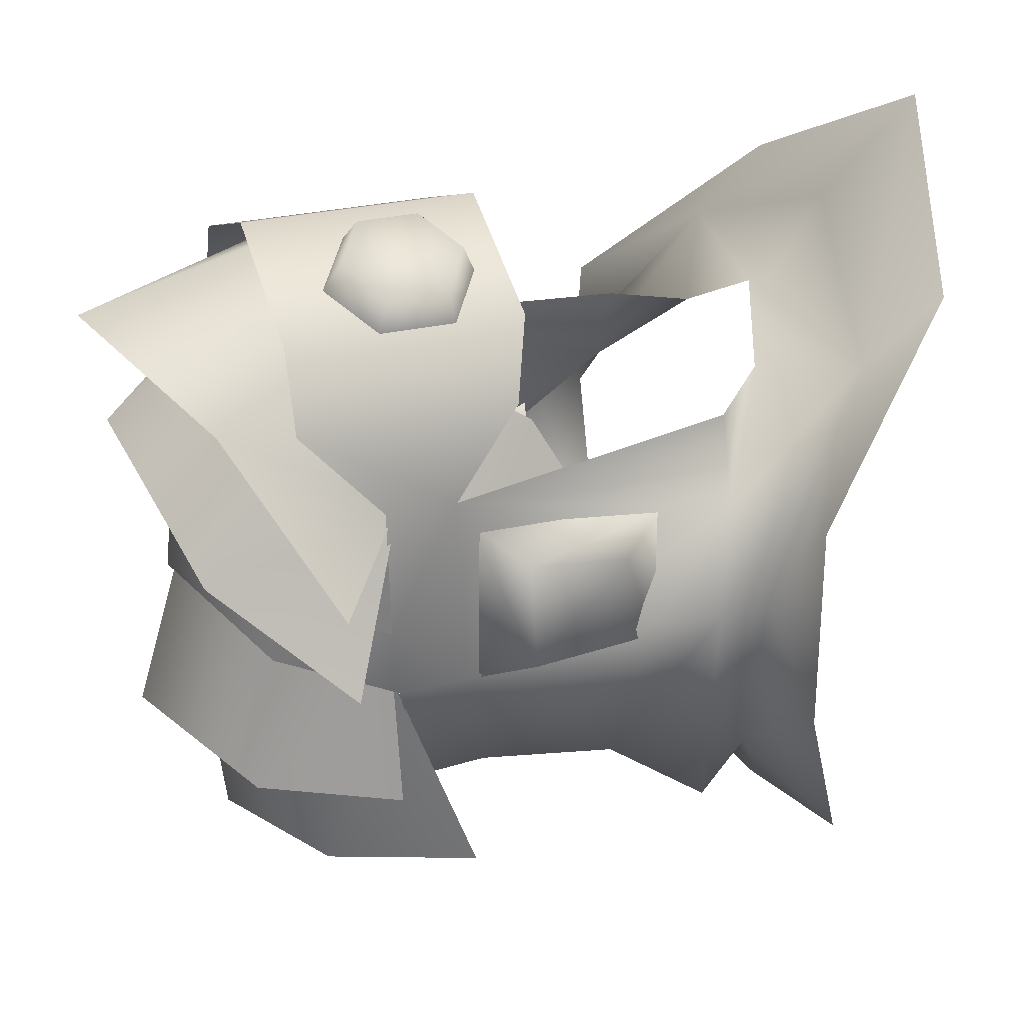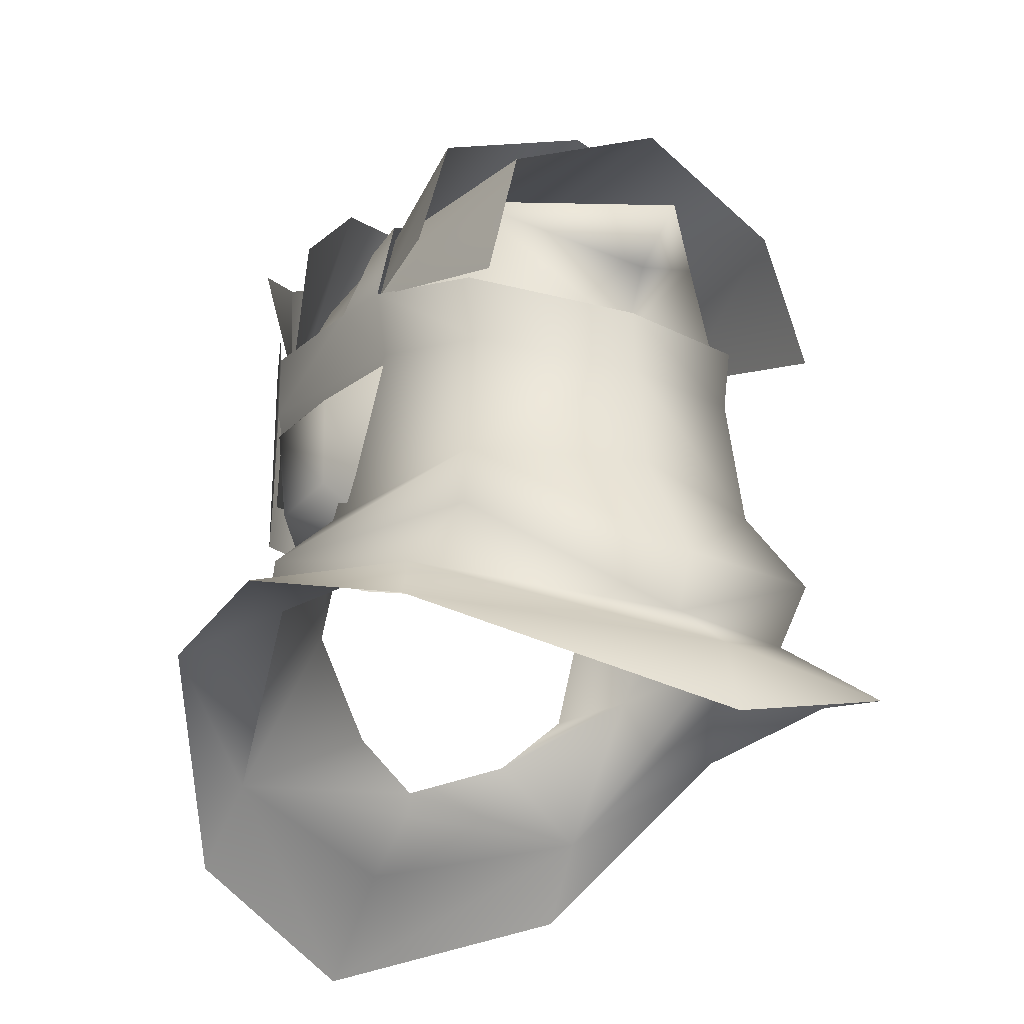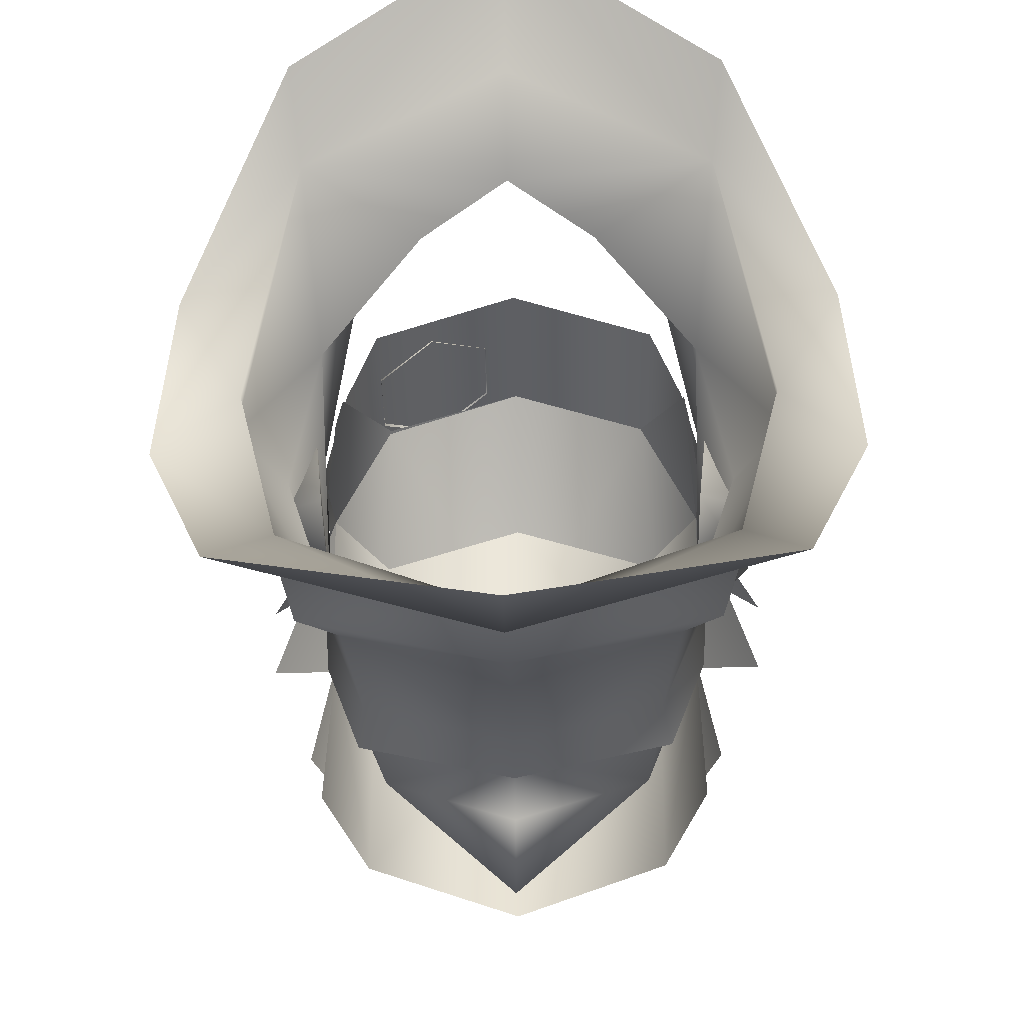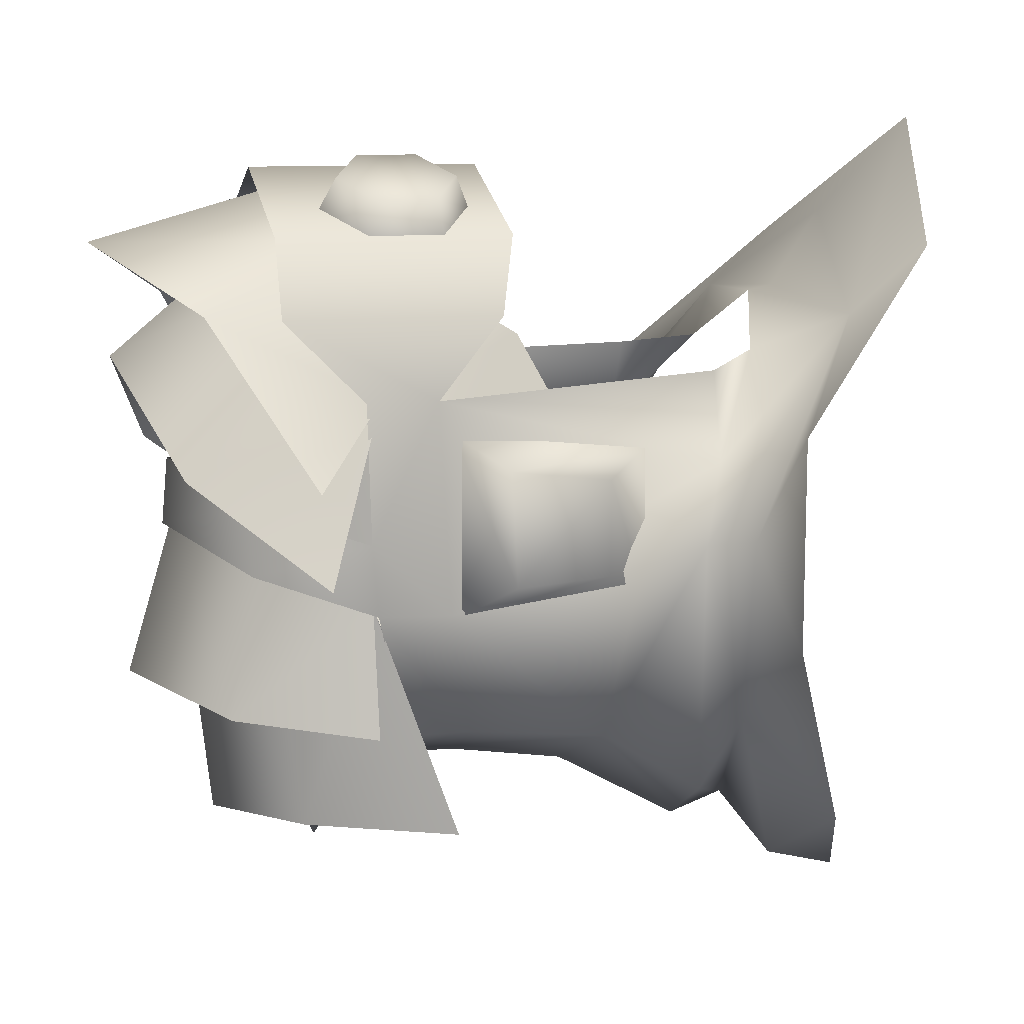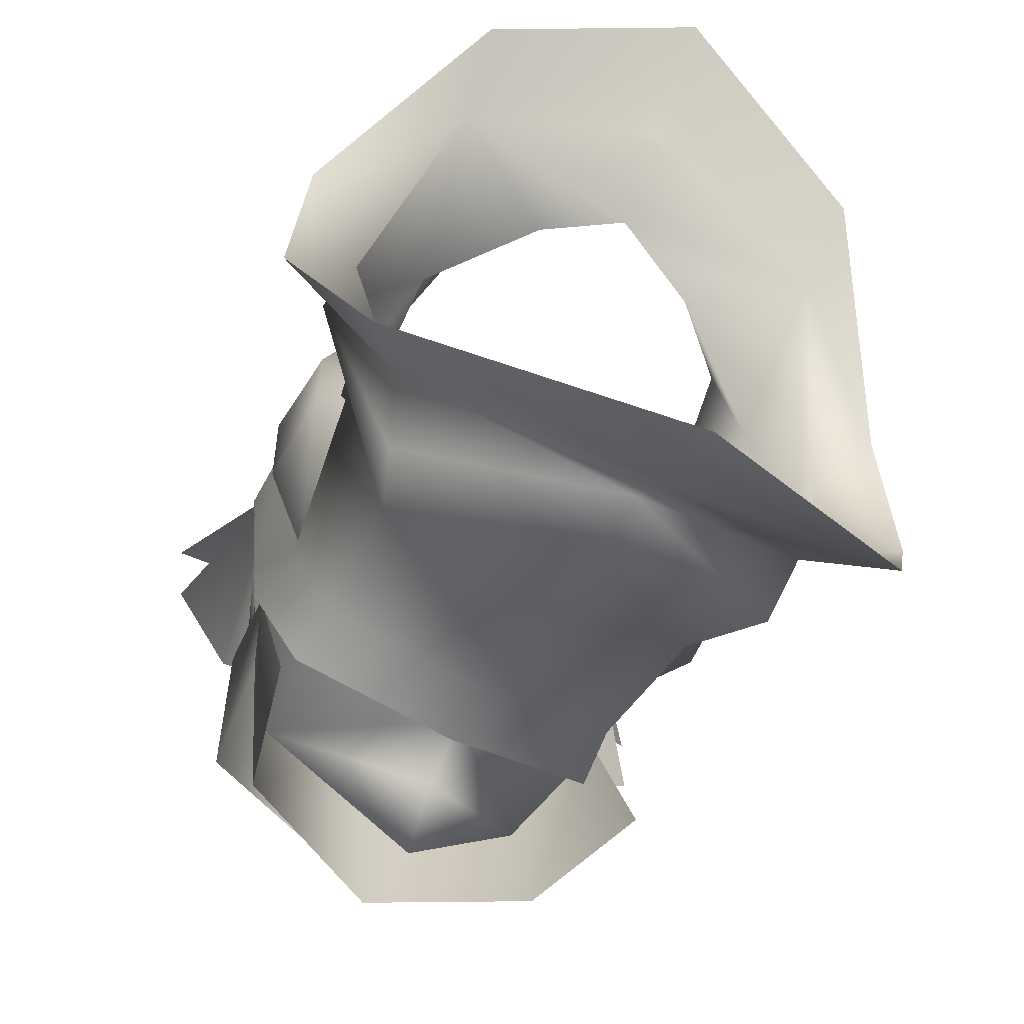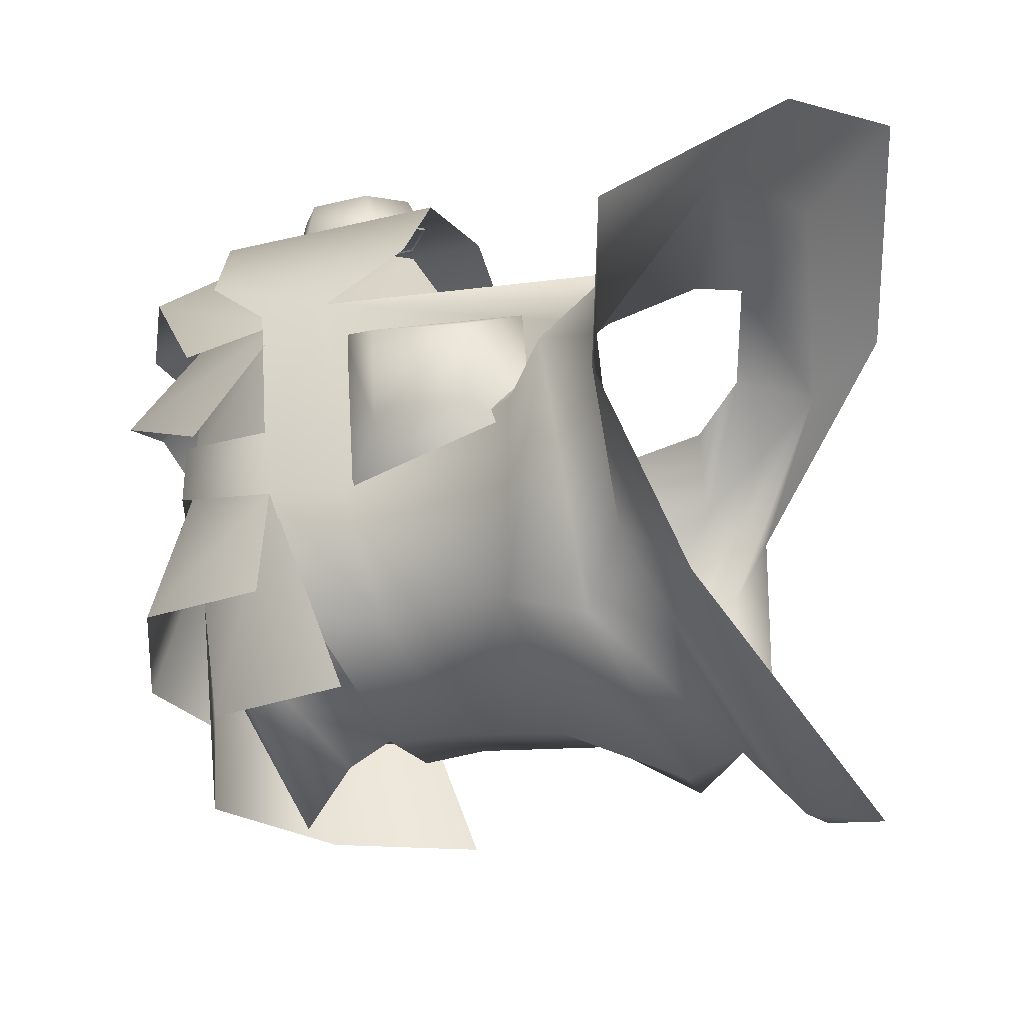
<metadata>
{"format":"obj","ext":"obj","renderer":"f3d","projection":"perspective","resolution":1024,"background":"white","views":[{"elev":28.7,"azim":-108.7,"up":"+Z"},{"elev":-25.2,"azim":149.7,"up":"+Y"},{"elev":-41.0,"azim":1.2,"up":"+Z"},{"elev":9.3,"azim":-104.6,"up":"+Z"},{"elev":-59.3,"azim":-28.0,"up":"+Z"},{"elev":-31.9,"azim":-71.5,"up":"+Z"}]}
</metadata>
<code>
g mesh00
v 7.612 45.1 3.291
v 5.465 45.6 8.833
v 7.06 40.09 5.523
v -0.01979 44.85 -12.16
v -0.02137 46.42 -14.45
v 5.302 48.55 -7.797
v -7.324 45.46 -4.144
v -6.504 50.48 -8.157
v -8.074 45.4 -8.823
v -0.005144 53.85 4.385
v 5.465 45.6 8.833
v 6.449 51.94 0.4941
v 7.612 45.19 3.29
v 9.987 47.39 -3.013
v -0.001978 54.57 8.602
v 5.465 45.6 8.833
v 6.453 51.18 6.278
v 10.23 47.79 0.445
v -5.47 45.51 8.842
v -7.626 45.19 3.303
v -7.072 40.1 5.535
v -7.648 41.85 2.019
v -7.126 38.52 2.726
v 7.11 38.51 2.715
v 7.631 41.85 2.007
v 7.612 45.1 3.291
v 7.612 45.19 3.29
v 7.504 44.95 -2.5
v 5.662 49.48 -1.037
v -7.324 45.46 -4.144
v -5.334 48.55 -7.789
v -5.685 43.46 -8.815
v -0.01899 42.6 -10.95
v 5.956 49.21 -2.744
v -0.01543 50.08 -7.642
v -0.01068 51.66 -1.664
v -5.979 49.21 -2.735
v -7.324 45.46 -4.144
v -5.82 47.76 -12.38
v -7.223 42.32 -12.77
v -5.979 49.21 -2.735
v -0.01068 51.66 -1.664
v -0.01543 53.41 -7.558
v 5.956 49.21 -2.744
v 6.472 50.48 -8.168
v 7.298 45.45 -4.156
v 8.056 45.4 -8.839
v -10.01 47.4 -2.996
v -7.626 45.19 3.303
v -6.466 51.94 0.5047
v -5.47 45.6 8.842
v -0.000396 45.77 11.09
v -10.24 47.79 0.4619
v -6.462 51.18 6.289
v -5.47 45.51 8.842
v -0.000396 45.77 11.09
v -7.528 44.95 -2.487
v -7.626 45.19 3.303
v -5.683 49.48 -1.027
v -5.624 49.16 3.981
v -0.009101 51.58 -0.006341
v -0.003561 50.23 6.931
v 5.611 49.16 3.971
v 7.298 45.45 -4.156
v 5.662 43.46 -8.827
v -5.979 49.21 -2.735
v -0.01068 51.66 -1.664
v -0.02018 50.33 -13.04
v 5.956 49.21 -2.744
v 5.78 47.76 -12.39
v 7.298 45.45 -4.156
v 7.197 42.32 -12.78
f 1 2 3
f 4 5 6
f 7 8 9
f 10 11 12
f 12 11 13
f 12 13 14
f 15 16 17
f 17 16 1
f 17 1 18
f 19 20 21
f 21 20 22
f 21 22 23
f 24 25 3
f 3 25 26
f 27 28 29
f 30 31 32
f 32 31 33
f 34 35 36
f 36 35 31
f 36 31 37
f 37 31 30
f 38 39 40
f 7 41 8
f 8 41 42
f 8 42 43
f 43 42 44
f 43 44 45
f 45 44 46
f 45 46 47
f 48 49 50
f 50 49 51
f 50 51 10
f 10 51 52
f 10 52 11
f 53 20 54
f 54 20 55
f 54 55 15
f 15 55 56
f 15 56 16
f 57 58 59
f 59 58 60
f 59 60 61
f 61 60 62
f 61 62 29
f 29 62 63
f 29 63 27
f 64 65 6
f 6 65 33
f 6 33 4
f 4 33 31
f 4 31 5
f 5 31 35
f 5 35 6
f 6 35 34
f 6 34 64
f 38 66 39
f 39 66 67
f 39 67 68
f 68 67 69
f 68 69 70
f 70 69 71
f 70 71 72
v 6.204 36.54 -9.659
v 7.489 33.2 -11.59
v -0.02809 31.83 -14.65
v -10.38 33.97 -1.893
v -8.47 35.74 -2.88
v -6.241 36.54 -9.648
v 10.35 33.98 -1.909
v 8.235 31.82 -8.824
v 7.489 33.2 -11.59
v 7.075 32.35 0.6104
v 7.785 27.71 6.009
v 10.35 33.98 -1.909
v 9.953 31.98 -1.9
v 8.235 31.82 -8.824
v 7.489 33.2 -11.59
v 6.204 36.54 -9.659
v 10.35 33.98 -1.909
v 8.443 35.74 -2.894
v 7.075 32.35 0.6104
v -8.47 35.74 -2.88
v -10.38 33.97 -1.893
v -7.096 32.35 0.622
v -0.007518 27.89 6.569
v -0.009101 26 9.458
v 7.785 27.71 6.009
v -8.29 31.81 -8.814
v -10.38 33.97 -1.893
v -7.542 33.2 -11.58
v -0.02809 31.83 -14.65
v -0.02018 36.53 -12.05
v 6.204 36.54 -9.659
v 7.075 32.35 0.6104
v 3.299 29.96 4.339
v -0.005935 28.83 6.358
v -0.007518 27.89 6.569
v -7.805 27.71 6.021
v -0.009101 26 9.458
v -8.29 31.81 -8.814
v -9.982 31.97 -1.885
v -10.38 33.97 -1.893
v -7.805 27.71 6.021
v -7.096 32.35 0.622
v -3.319 29.92 4.353
v -5.827 32.23 3.87
f 73 74 75
f 76 77 78
f 79 80 81
f 82 83 84
f 84 83 85
f 84 85 86
f 87 88 89
f 89 88 90
f 89 90 91
f 92 93 94
f 95 96 97
f 98 99 100
f 100 99 78
f 100 78 101
f 101 78 102
f 101 102 103
f 104 105 97
f 97 105 106
f 97 106 107
f 107 106 108
f 107 108 109
f 110 111 112
f 112 111 113
f 112 113 114
f 114 113 115
f 114 115 116
v -0.005935 28.83 6.358
v -3.319 29.92 4.353
v -7.805 27.71 6.021
f 117 118 119
v -8.172 43.2 3.313
v -7.096 32.35 0.622
v -5.827 32.23 3.87
v 7.075 32.35 0.6104
v 8.158 43.2 3.3
v 5.811 32.23 3.86
v 6.204 36.54 -9.659
v 5.652 41.51 -9.305
v 7.236 42.56 -4.594
v -6.241 36.54 -9.648
v -5.722 41.53 -9.296
v -0.01939 40.67 -11.47
v 9.187 40.82 0.8376
v 9.183 40.6 -3.334
v 7.687 42.58 2.026
v -5.722 41.53 -9.296
v -6.091 44.07 -9.238
v -0.01939 43.21 -11.37
v 9.01 37.13 0.3911
v 7.675 35.48 1.321
v 7.098 35.24 -4.194
v -7.264 42.56 -4.583
v 3.299 29.96 4.339
v 8.443 35.74 -2.894
v -0.02018 36.53 -12.05
v -8.47 35.74 -2.88
v -9.034 37.14 -3.071
v -9.031 37.13 0.4064
v -9.209 40.61 -3.319
v -9.206 40.82 0.8529
v -7.127 35.25 -4.182
v -7.145 42.23 -4.683
v -7.694 35.48 1.333
v -7.704 42.58 2.039
v 5.652 41.51 -9.305
v -0.01939 40.67 -11.47
v 9.007 37.14 -3.086
v 7.675 35.48 1.321
v 7.687 42.58 2.026
v 7.098 35.24 -4.194
v 7.117 42.23 -4.694
v -6.974 48.53 6.122
v -8.172 45.8 3.3
v -8.172 43.2 3.313
v -6.974 40.55 6.161
v -5.776 39.91 8.999
v -5.776 48.55 8.956
v 8.158 43.2 3.3
v 8.158 45.8 3.287
v 6.964 40.55 6.15
v -4.038 46.02 11.01
v -5.813 44.91 10.26
v -4.038 43.8 11.02
v -5.813 42.69 10.27
v -4.038 41.58 11.03
v -2.264 42.69 11.77
v -2.263 44.92 11.76
v 7.79 45.57 -1.823
v 7.576 45.3 -4.455
v 5.874 49.72 -0.4978
v 6.178 49.59 -3.047
v -0.008705 51.82 0.5322
v -0.01068 52.04 -1.965
v -5.894 49.72 -0.4883
v -6.203 49.59 -3.037
v -7.813 45.57 -1.81
v -7.603 45.31 -4.443
v 6.068 44.07 -9.251
v 7.576 45.3 -4.455
v 7.236 42.56 -4.594
v 7.79 45.57 -1.823
v 8.158 43.2 3.3
v 8.158 45.8 3.287
v -7.603 45.31 -4.443
v -7.264 42.56 -4.583
v -7.813 45.57 -1.81
v -8.172 43.2 3.313
v -8.172 45.8 3.3
v -7.694 35.48 1.333
v -7.127 35.25 -4.182
v -7.145 42.23 -4.683
v -7.704 42.58 2.039
v 7.117 42.23 -4.694
v 6.965 48.53 6.11
v 5.771 48.55 8.947
v 5.77 39.91 8.989
v 0 48.56 11.3
v -0.000791 39.92 11.34
v -5.776 48.55 8.956
v -5.776 39.91 8.999
v -1.258 45.2 10.75
v -2.264 42.69 11.77
v -1.258 42.4 10.76
v -4.038 41.58 11.03
v -3.494 40.99 9.822
v -5.813 42.69 10.27
v -5.73 42.39 8.872
v -5.813 44.91 10.26
v -5.73 45.19 8.858
v -4.038 46.02 11.01
v -3.494 46.6 9.795
v -2.263 44.92 11.76
f 120 121 122
f 123 124 125
f 126 127 128
f 129 130 131
f 132 133 134
f 135 136 137
f 138 139 140
f 121 120 141
f 125 142 123
f 124 123 128
f 128 123 143
f 128 143 126
f 127 126 131
f 131 126 144
f 131 144 129
f 130 129 141
f 141 129 145
f 141 145 121
f 146 147 148
f 148 147 149
f 150 151 152
f 152 151 153
f 154 155 137
f 137 155 135
f 133 132 156
f 157 158 159
f 159 158 160
f 161 162 163
f 163 164 161
f 161 164 165
f 161 165 166
f 167 168 169
f 170 171 172
f 172 171 173
f 172 173 174
f 174 175 172
f 172 175 176
f 172 176 170
f 177 178 179
f 179 178 180
f 179 180 181
f 181 180 182
f 181 182 183
f 183 182 184
f 183 184 185
f 185 184 186
f 137 187 154
f 154 187 188
f 154 188 189
f 189 188 190
f 189 190 191
f 191 190 192
f 136 135 193
f 193 135 194
f 193 194 195
f 195 194 196
f 195 196 197
f 198 147 199
f 199 147 146
f 199 146 200
f 200 146 148
f 200 148 201
f 201 148 149
f 201 149 198
f 198 149 147
f 134 139 132
f 132 139 138
f 132 138 156
f 156 138 140
f 156 140 133
f 133 140 202
f 133 202 134
f 168 203 169
f 169 203 204
f 169 204 205
f 205 204 206
f 205 206 207
f 207 206 208
f 207 208 209
f 210 211 212
f 212 211 213
f 212 213 214
f 214 213 215
f 214 215 216
f 216 215 217
f 216 217 218
f 218 217 219
f 218 219 220
f 220 219 221
f 220 221 210
f 210 221 211
v -7.542 33.2 -11.58
v -0.02809 31.83 -14.65
v -0.02612 29.78 -13.91
v 7.489 33.2 -11.59
v 8.235 31.82 -8.824
v -0.0273 27.62 -16.64
v -8.29 31.81 -8.814
v 7.785 27.71 6.009
v -0.009101 26 9.458
v -0.001583 22.31 13.1
v -7.805 27.71 6.021
v 8.149 24.88 8.495
v 12.46 31.08 2.125
v 9.953 31.98 -1.9
v 12.92 31.3 -5.379
v 10.25 28.85 -12.27
v -0.02612 24.89 -17.32
v -10.3 28.84 -12.26
v -12.97 31.29 -5.36
v -9.982 31.97 -1.885
v -12.49 31.06 2.144
v -8.168 24.87 8.508
f 222 223 224
f 224 223 225
f 224 225 226
f 226 227 224
f 224 227 228
f 224 228 222
f 229 230 231
f 231 230 232
f 231 233 229
f 229 233 234
f 229 234 235
f 235 234 236
f 235 236 226
f 226 236 237
f 226 237 227
f 237 238 227
f 227 238 239
f 227 239 228
f 228 239 240
f 228 240 241
f 241 240 242
f 241 242 232
f 232 242 243
f 232 243 231

</code>
